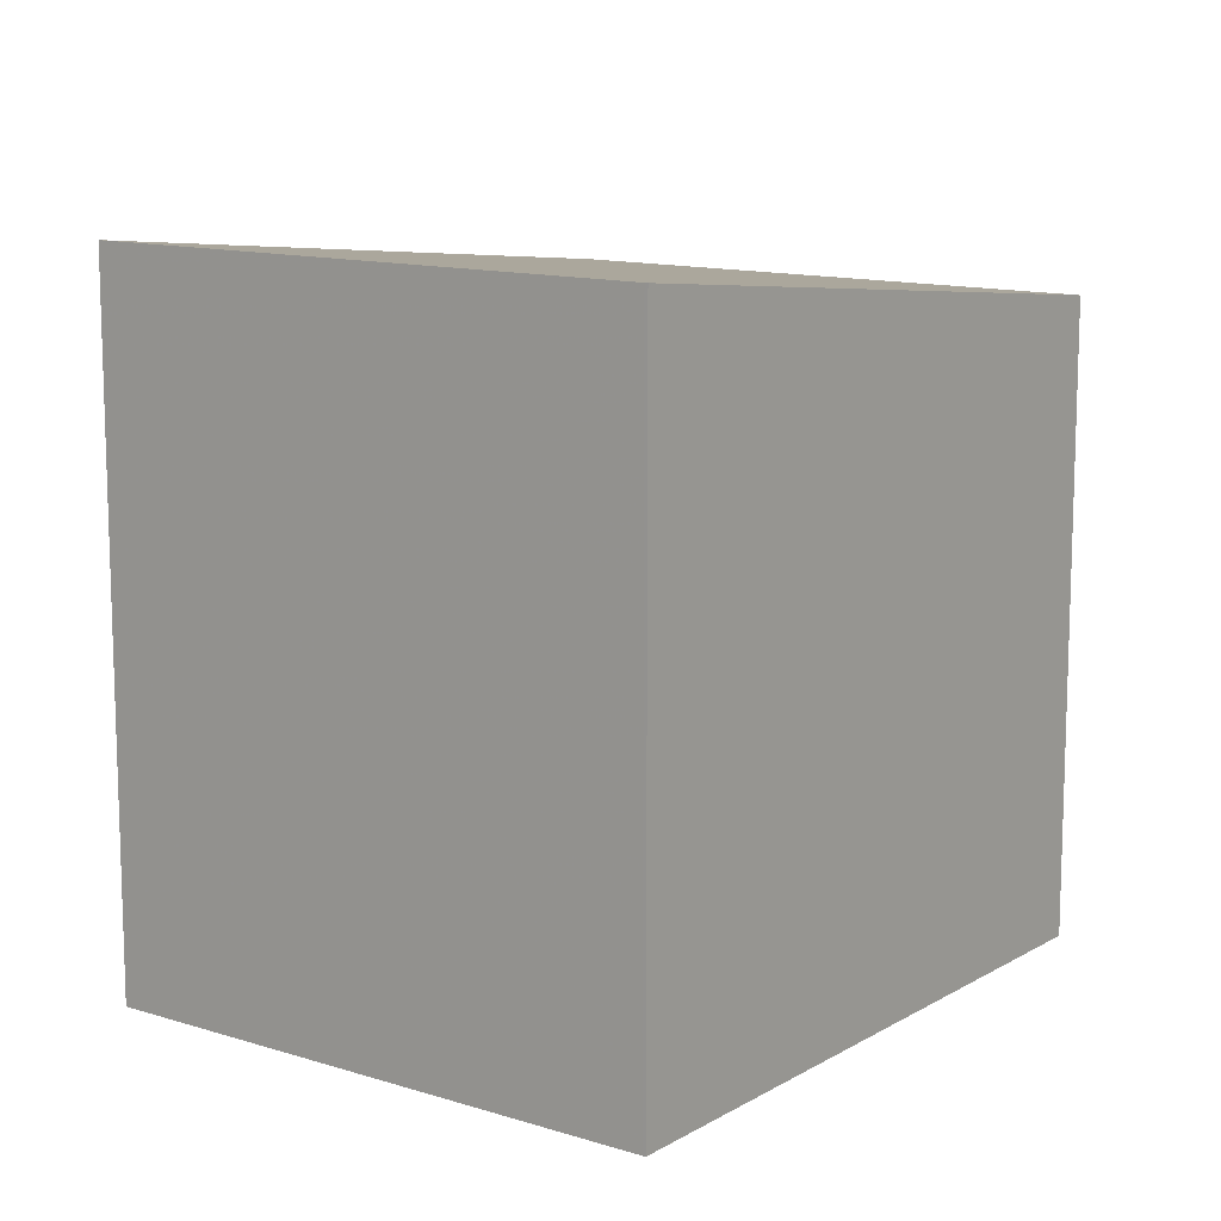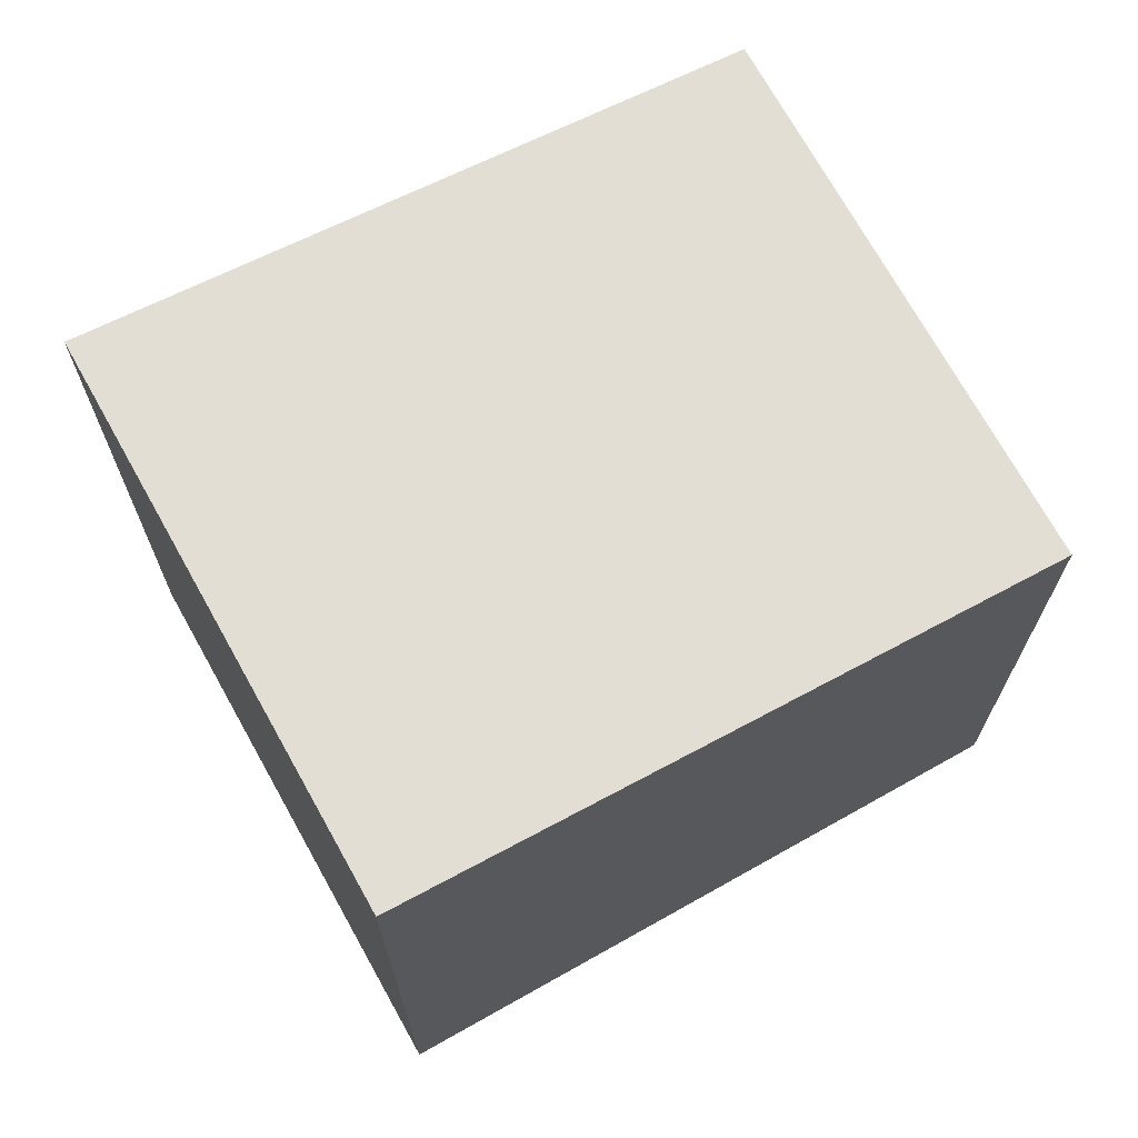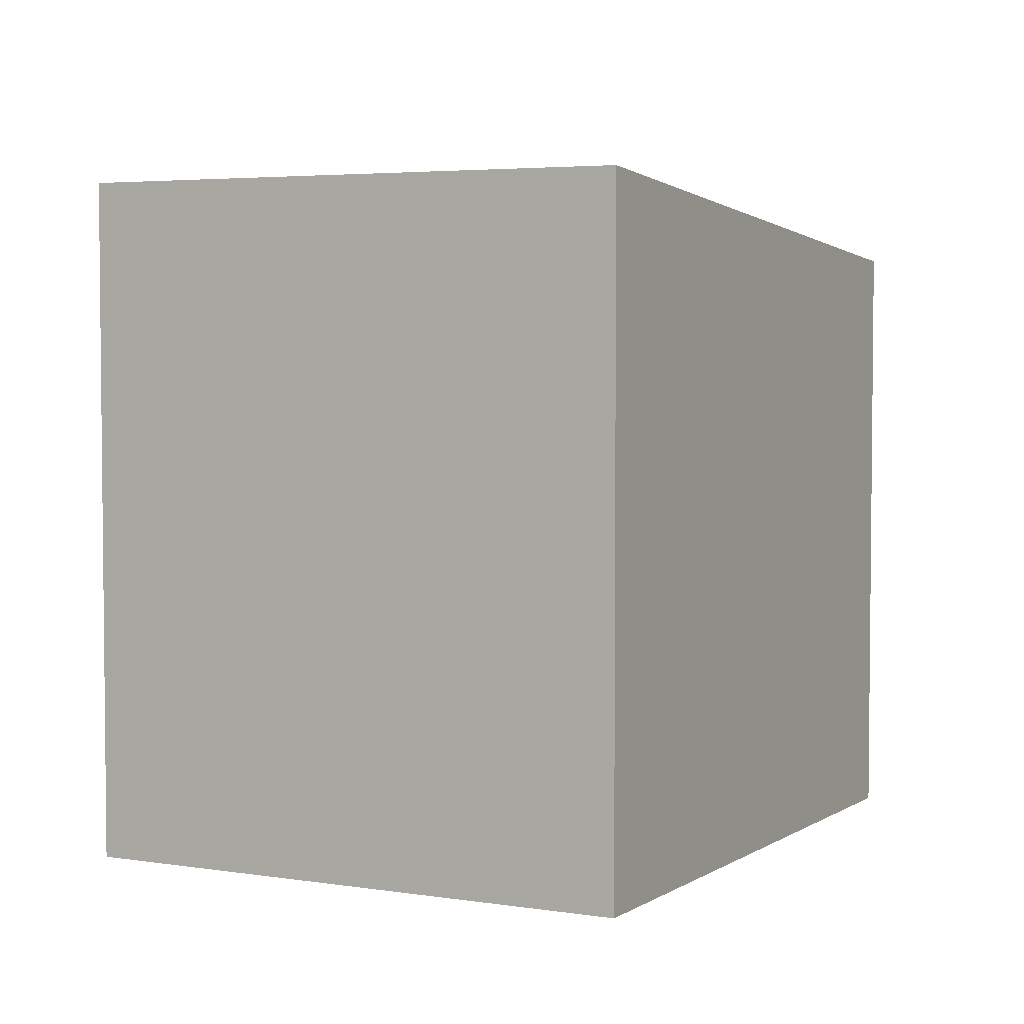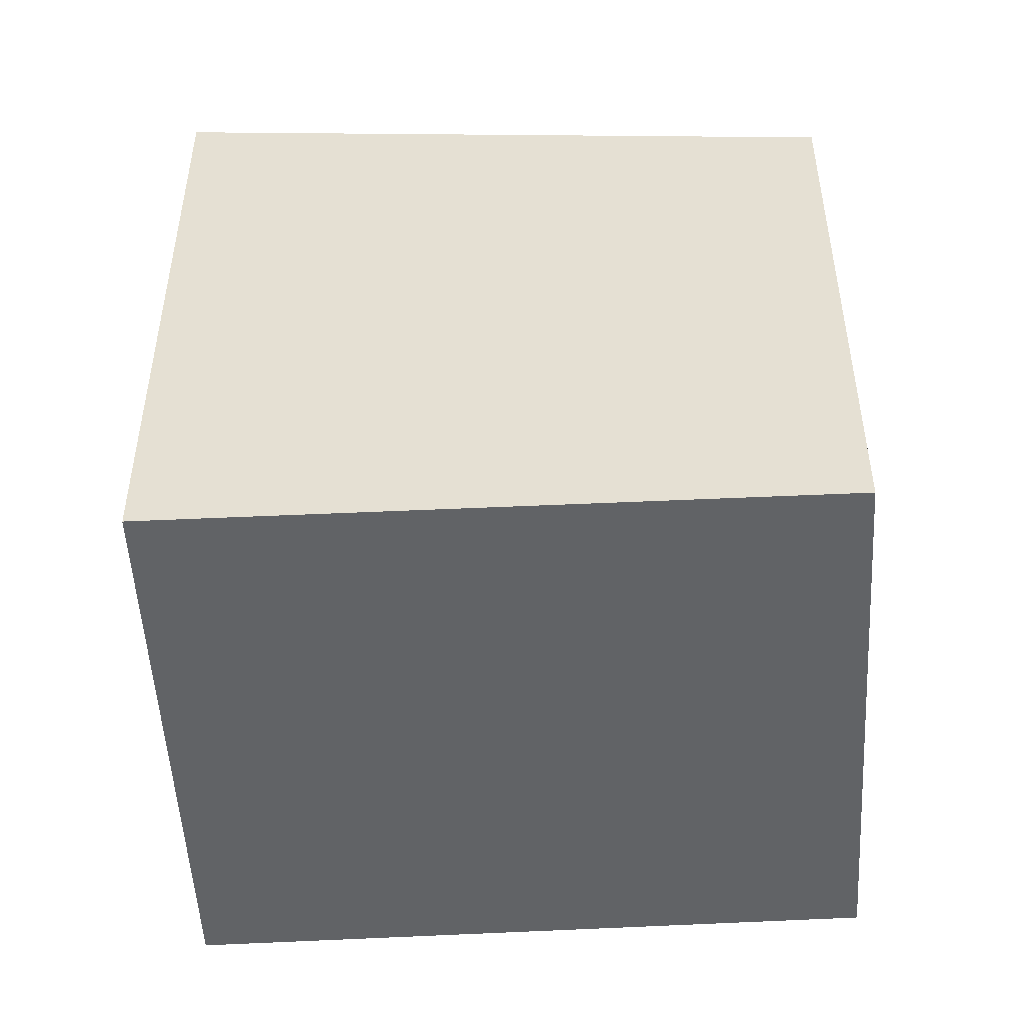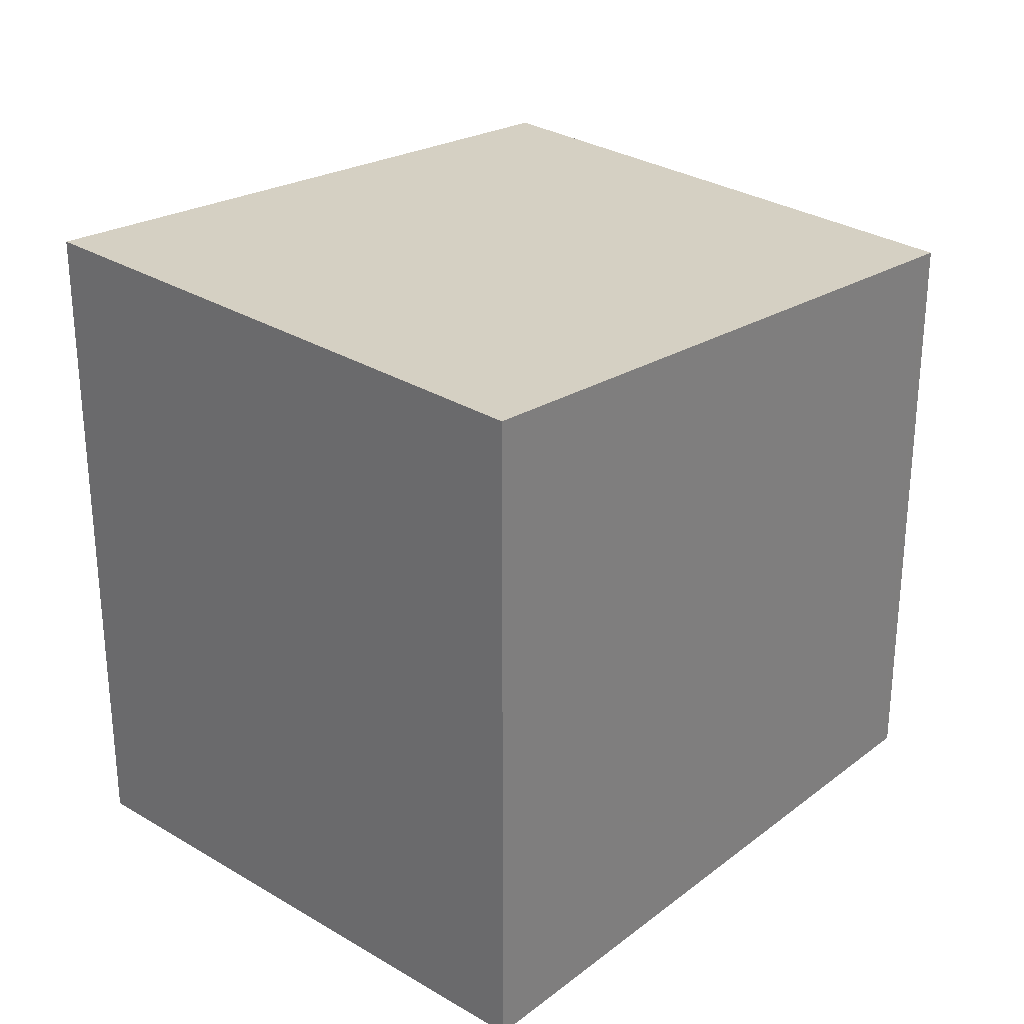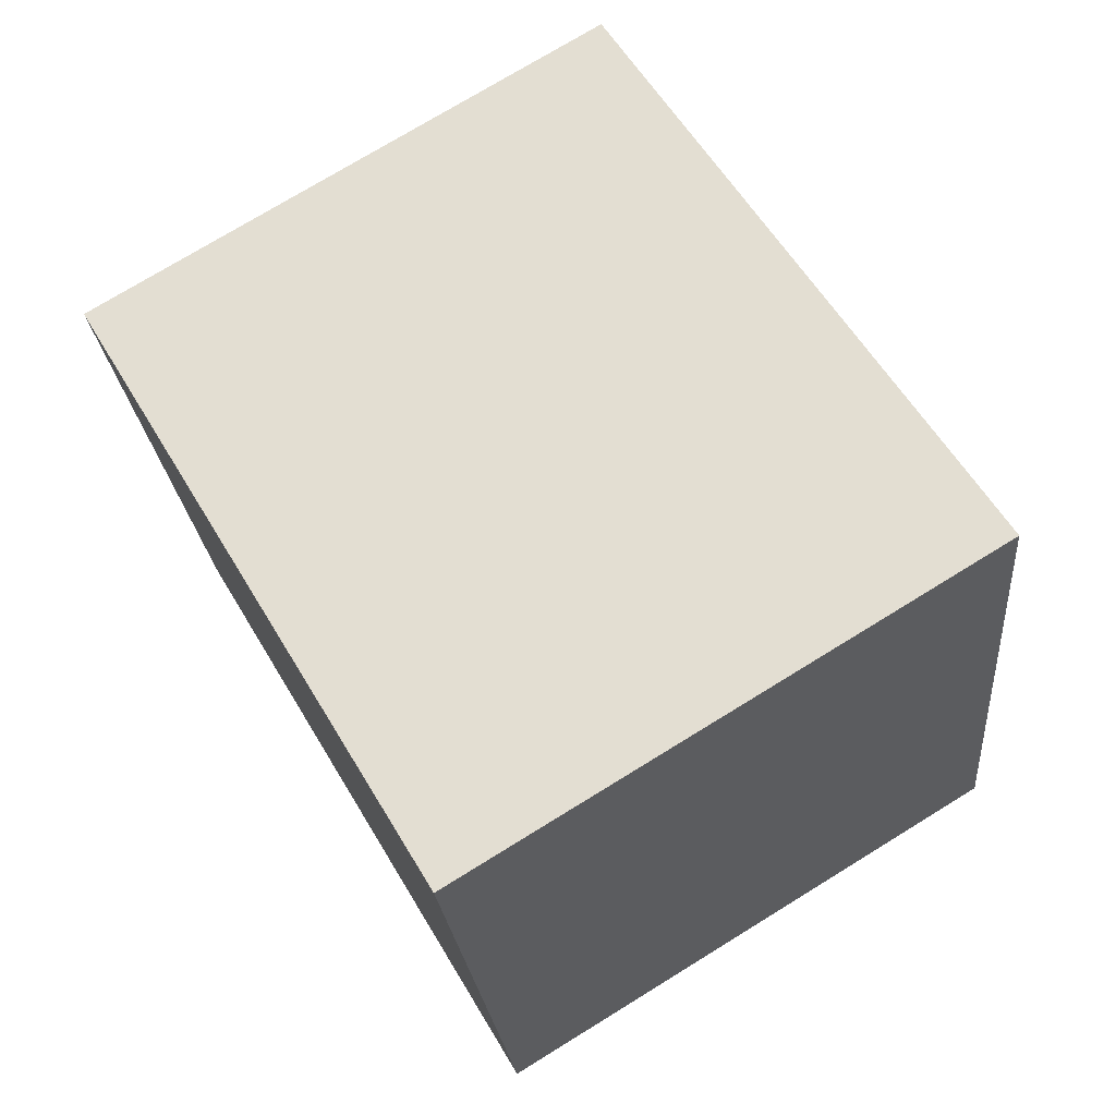
<metadata>
{"format":"obj","ext":"obj","renderer":"f3d","projection":"perspective","resolution":1024,"background":"white","views":[{"elev":12.2,"azim":68.1,"up":"+Z"},{"elev":70.9,"azim":92.2,"up":"+Z"},{"elev":4.0,"azim":59.5,"up":"+Z"},{"elev":-50.8,"azim":124.4,"up":"+Z"},{"elev":29.7,"azim":72.8,"up":"+Z"},{"elev":-23.0,"azim":4.9,"up":"+Y"}]}
</metadata>
<code>
v -94.77 -937.1 2.998
v -96.29 -934.5 2.7
v -94.16 -933.2 2.698
v -92.61 -935.8 2.995
v -96.26 -934.6 2.705
v -94.14 -933.3 2.703
v -94.18 -933.3 2.698
v -94.15 -933.3 2.703
v -92.62 -935.8 2.995
v -96.26 -934.6 2.705
v -96.29 -934.5 2.7
v -94.76 -937.1 2.998
v -94.77 -937.1 2.997
v -94.77 -937.1 2.997
v -92.63 -935.8 2.994
v -92.62 -935.8 2.994
v -94.77 -937.1 2.997
v -94.77 -937.1 2.998
v -94.77 -937.1 -4.441e-16
v -94.77 -937.1 0
v -96.29 -934.5 2.7
v -96.29 -934.5 2.7
v -96.29 -934.5 0
v -96.29 -934.5 4.441e-16
v -94.14 -933.3 2.703
v -94.16 -933.2 2.698
v -94.16 -933.2 0
v -94.14 -933.3 0
v -92.62 -935.8 2.995
v -92.61 -935.8 2.995
v -92.61 -935.8 0
v -92.62 -935.8 0
v -96.29 -934.5 2.7
v -96.26 -934.6 2.705
v -96.26 -934.6 0
v -96.29 -934.5 0
v -92.62 -935.8 2.994
v -94.14 -933.3 2.703
v -94.14 -933.3 0
v -92.62 -935.8 0
v -94.16 -933.2 2.698
v -94.18 -933.3 2.698
v -94.18 -933.3 0
v -94.16 -933.2 0
v -94.76 -937.1 2.998
v -92.62 -935.8 2.995
v -92.62 -935.8 0
v -94.76 -937.1 0
v -94.18 -933.3 2.698
v -96.29 -934.5 2.7
v -96.29 -934.5 4.441e-16
v -94.18 -933.3 0
v -94.77 -937.1 2.998
v -94.76 -937.1 2.998
v -94.76 -937.1 0
v -94.77 -937.1 -4.441e-16
v -96.26 -934.6 2.705
v -94.77 -937.1 2.997
v -94.77 -937.1 0
v -96.26 -934.6 0
v -92.61 -935.8 2.995
v -92.62 -935.8 2.994
v -92.62 -935.8 0
v -92.61 -935.8 0
v -94.77 -937.1 0
v -96.29 -934.5 0
v -94.16 -933.2 0
v -92.61 -935.8 0
f 13 10 8 15
f 11 7 8 10
f 7 3 6 8
f 15 8 6 16
f 10 5 2 11
f 14 5 10 13
f 13 12 1 14
f 15 9 12 13
f 16 4 9 15
f 18 19 20 17
f 22 23 24 21
f 26 27 28 25
f 30 31 32 29
f 34 35 36 33
f 38 39 40 37
f 42 43 44 41
f 46 47 48 45
f 50 51 52 49
f 54 55 56 53
f 58 59 60 57
f 62 63 64 61
f 66 67 68 65

</code>
